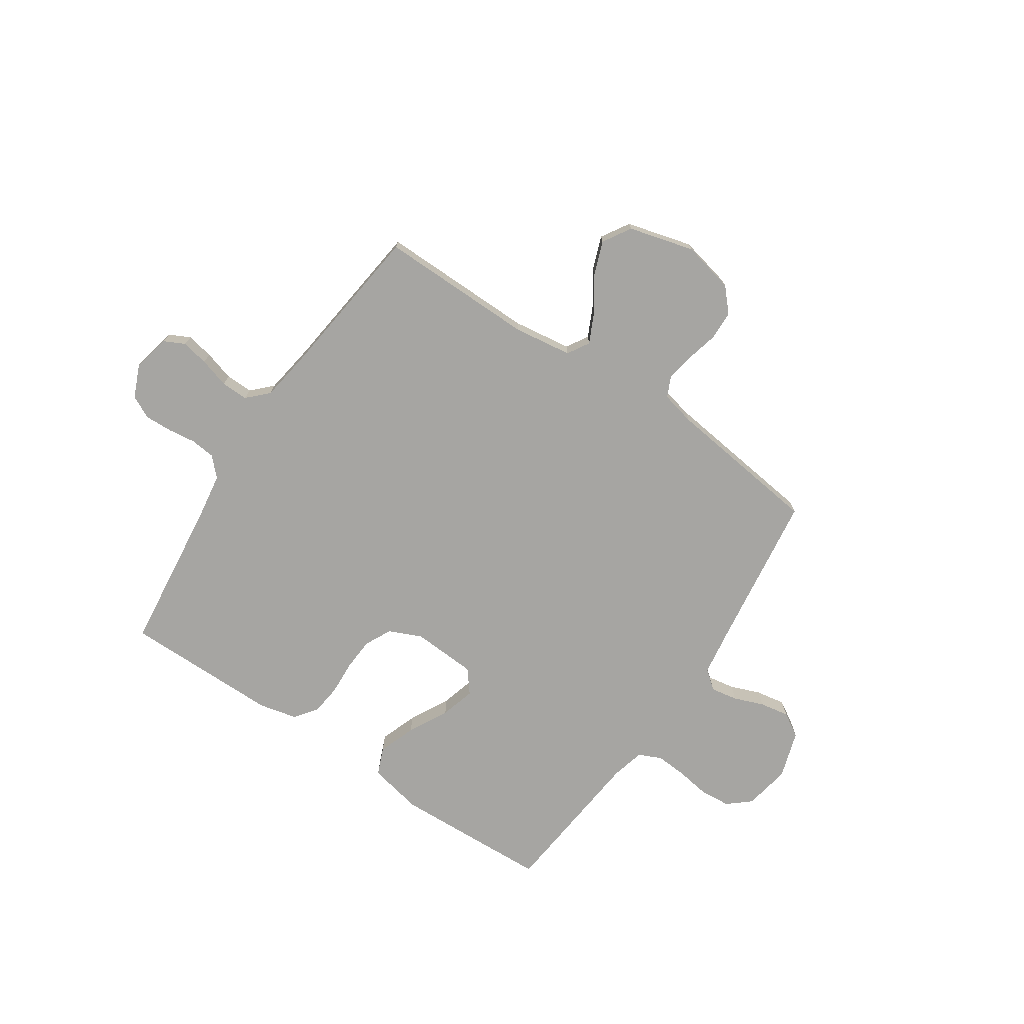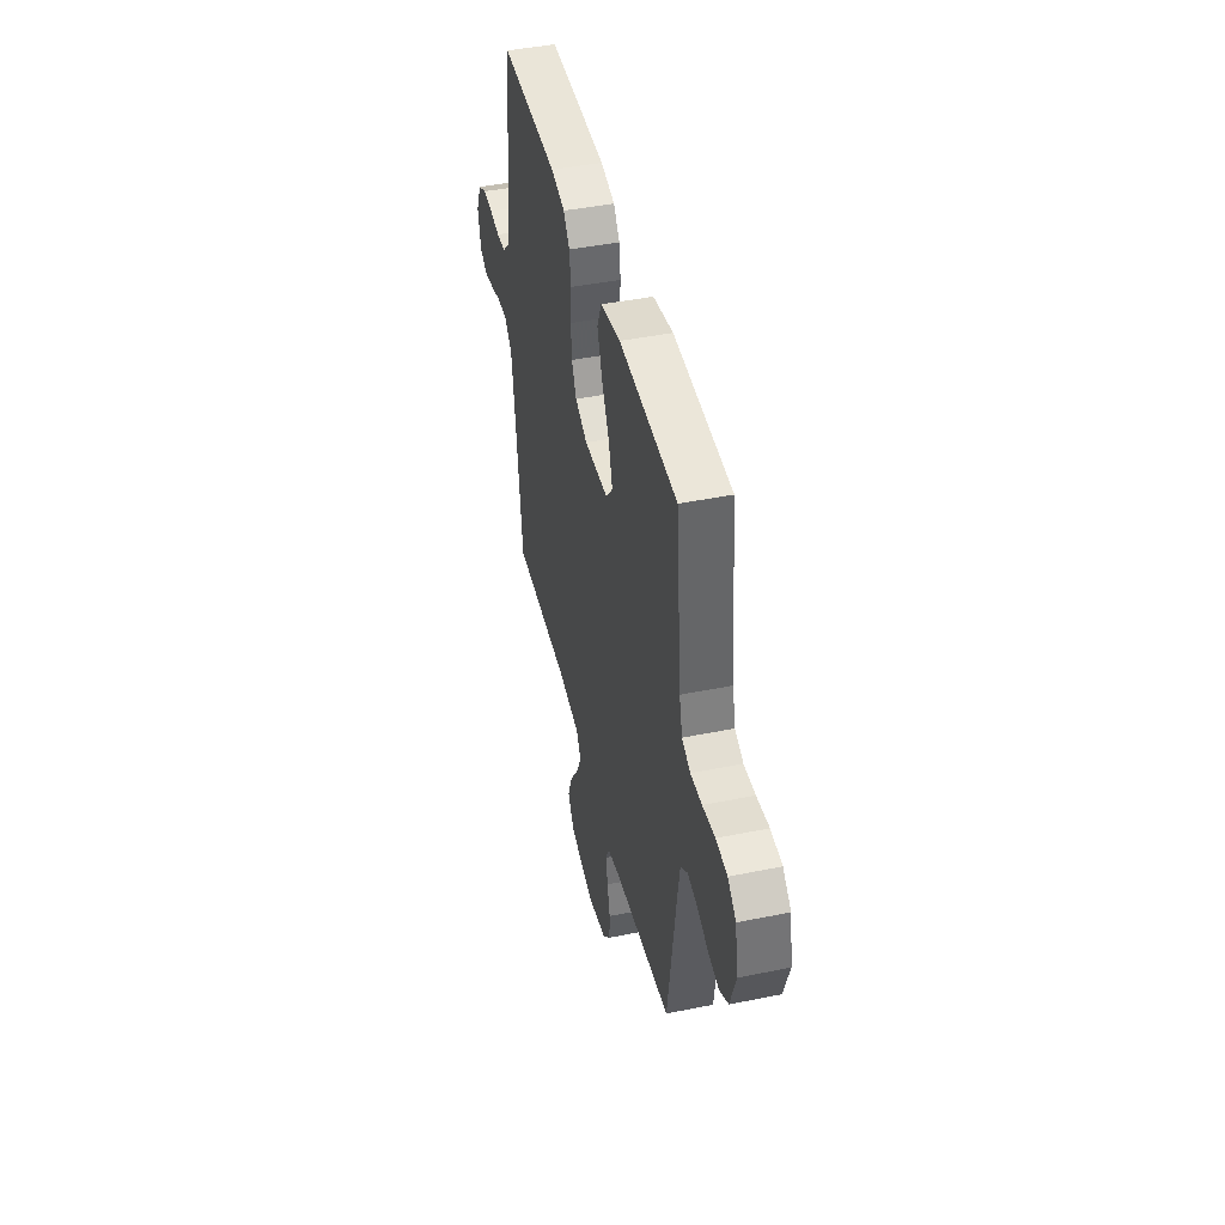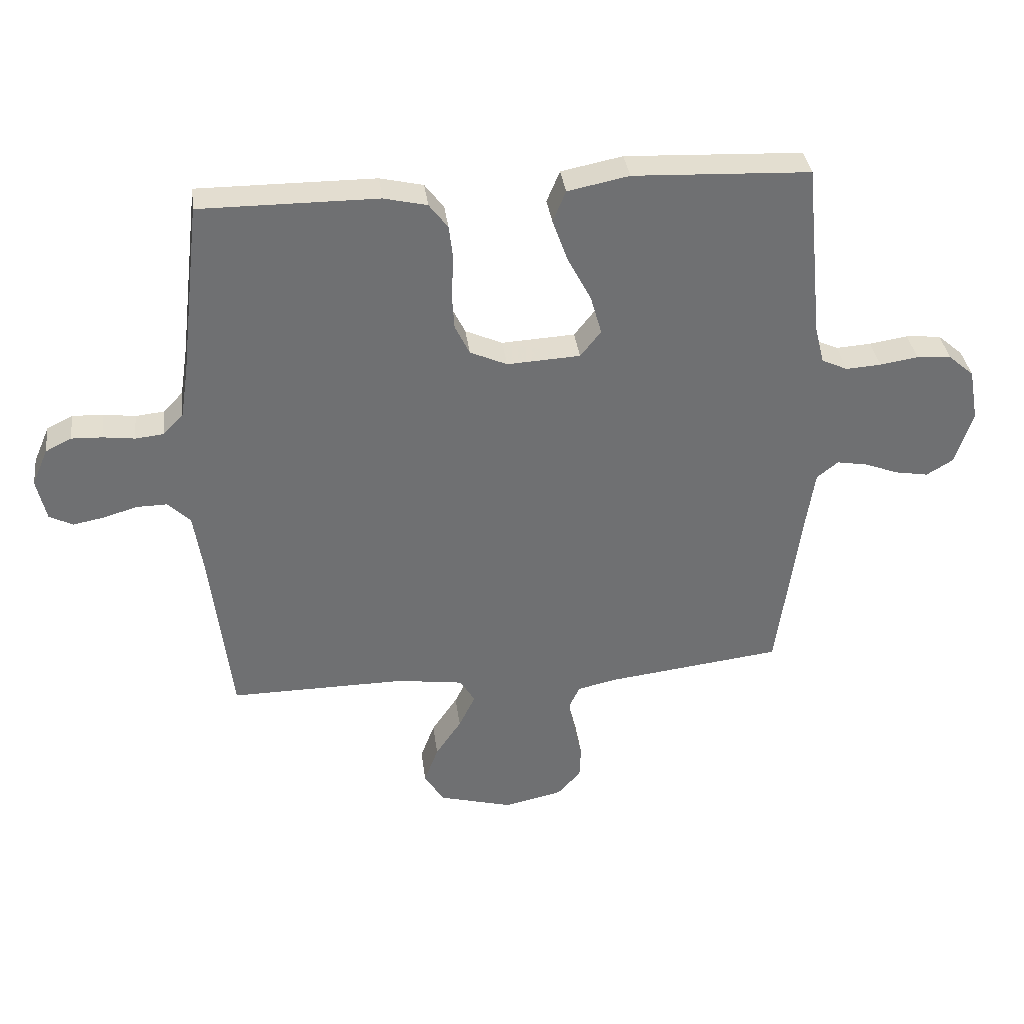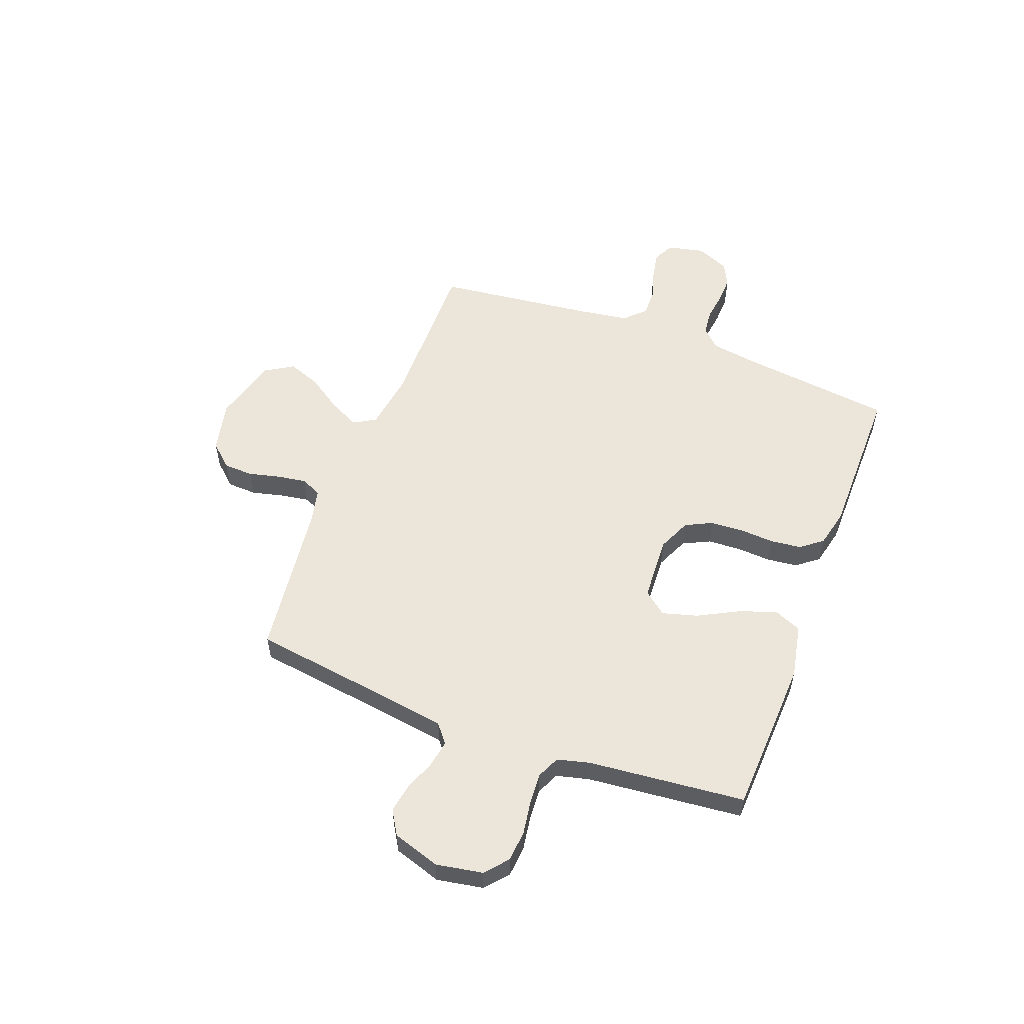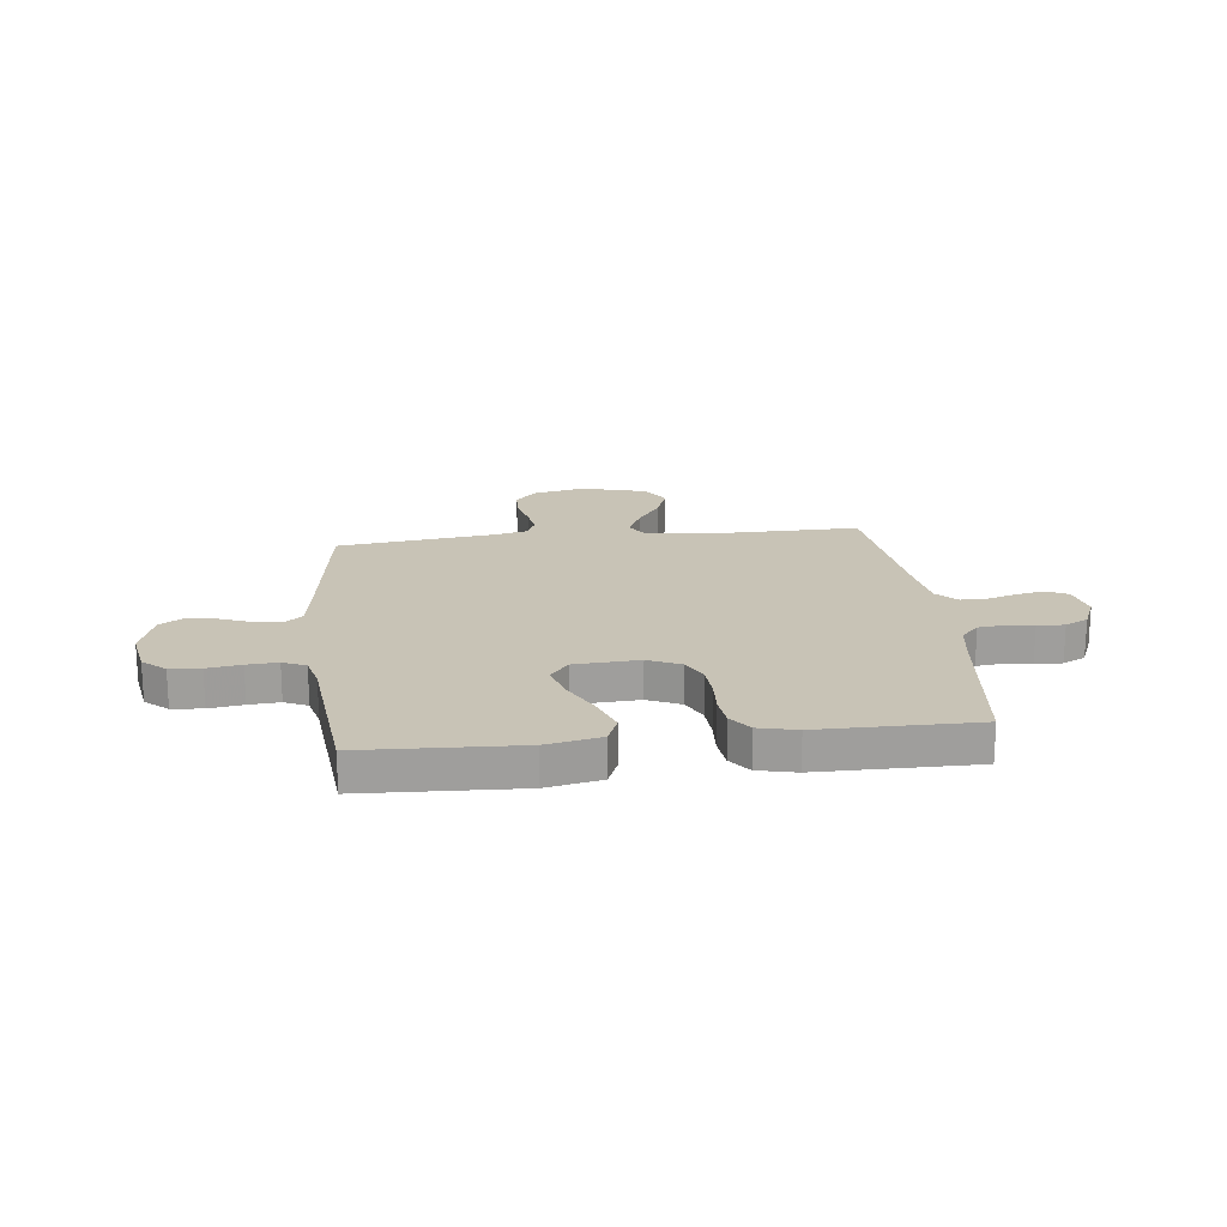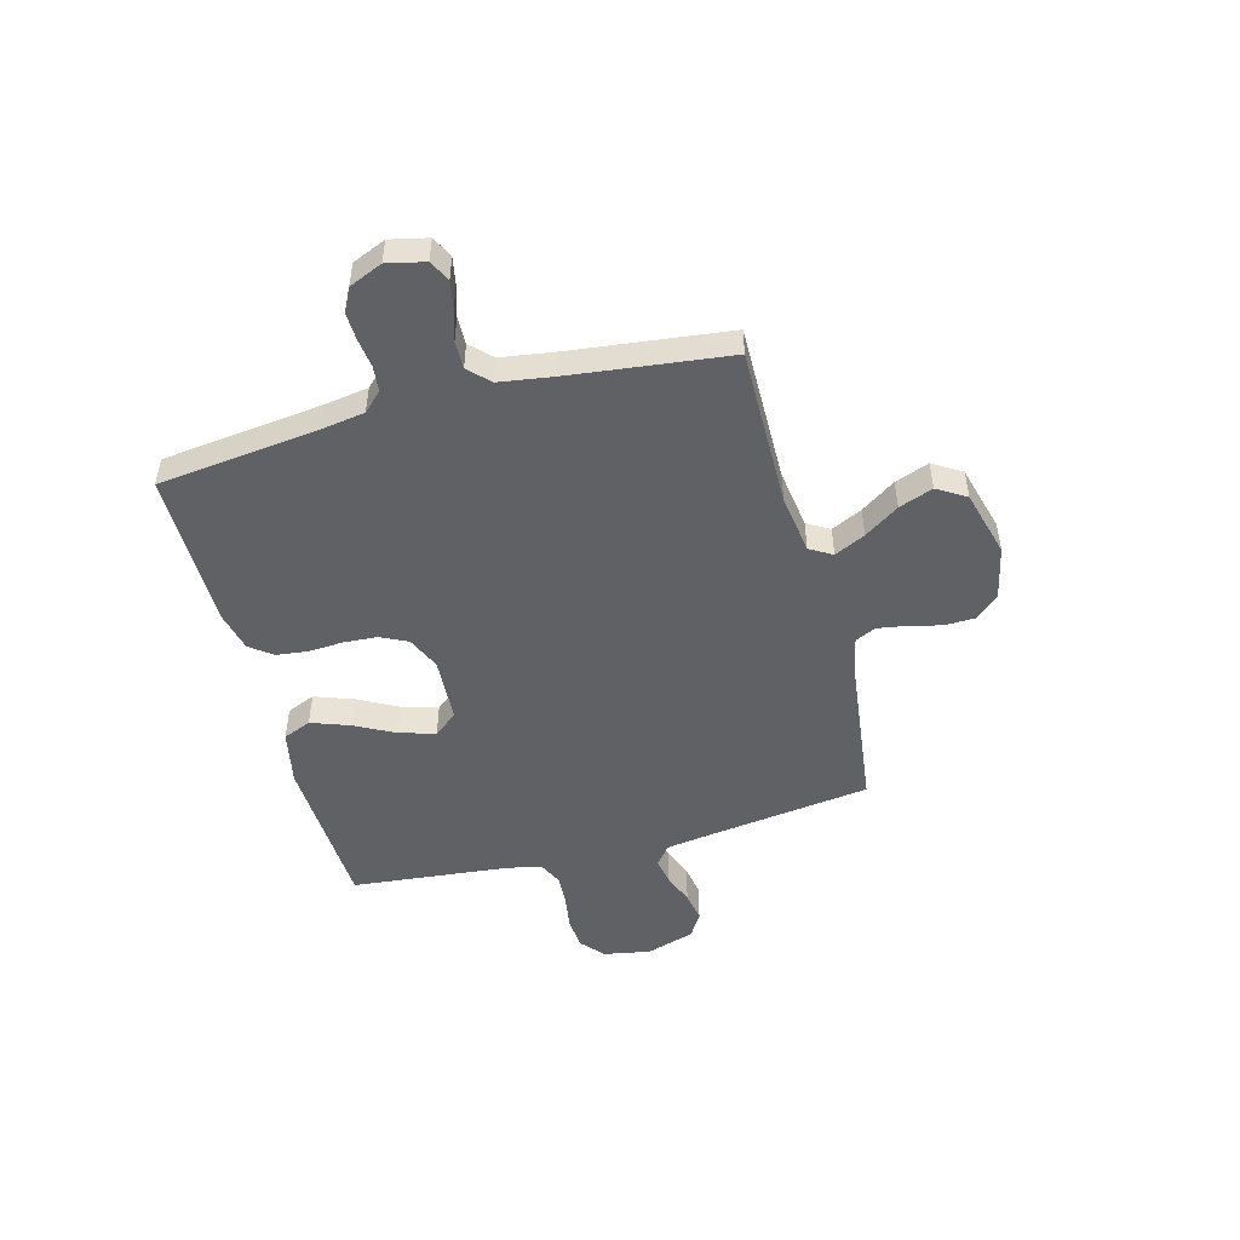
<metadata>
{"format":"obj","ext":"obj","renderer":"f3d","projection":"perspective","resolution":1024,"background":"white","views":[{"elev":-73.7,"azim":146.1,"up":"+Y"},{"elev":44.6,"azim":-103.3,"up":"+Z"},{"elev":35.5,"azim":172.7,"up":"+Z"},{"elev":55.6,"azim":-69.2,"up":"+Y"},{"elev":19.4,"azim":-6.5,"up":"+Y"},{"elev":-49.4,"azim":105.0,"up":"+Y"}]}
</metadata>
<code>
v -0.5 0.07 -0.5
v -0.541 0.07 -0.2
v -0.555 0.07 -0.107
v -0.591 0.07 -0.078
v -0.643 0.07 -0.087
v -0.7 0.07 -0.109
v -0.757 0.07 -0.119
v -0.803 0.07 -0.091
v -0.832 0.07 0
v -0.816 0.07 0.089
v -0.773 0.07 0.126
v -0.714 0.07 0.131
v -0.649 0.07 0.121
v -0.59 0.07 0.117
v -0.546 0.07 0.137
v -0.53 0.07 0.2
v -0.5 0.07 0.5
v -0.2 0.07 0.513
v -0.096 0.07 0.492
v -0.074 0.07 0.439
v -0.1 0.07 0.367
v -0.14 0.07 0.291
v -0.159 0.07 0.224
v -0.124 0.07 0.18
v 0 0.07 0.173
v 0.063 0.07 0.201
v 0.088 0.07 0.252
v 0.092 0.07 0.315
v 0.088 0.07 0.381
v 0.095 0.07 0.44
v 0.127 0.07 0.482
v 0.2 0.07 0.499
v 0.5 0.07 0.5
v 0.535 0.07 0.2
v 0.548 0.07 0.116
v 0.582 0.07 0.081
v 0.63 0.07 0.076
v 0.684 0.07 0.083
v 0.736 0.07 0.085
v 0.78 0.07 0.063
v 0.807 0.07 0
v 0.791 0.07 -0.071
v 0.751 0.07 -0.091
v 0.699 0.07 -0.081
v 0.641 0.07 -0.064
v 0.589 0.07 -0.063
v 0.551 0.07 -0.101
v 0.536 0.07 -0.2
v 0.5 0.07 -0.5
v 0.2 0.07 -0.497
v 0.088 0.07 -0.513
v 0.063 0.07 -0.555
v 0.091 0.07 -0.613
v 0.135 0.07 -0.678
v 0.159 0.07 -0.742
v 0.126 0.07 -0.796
v 0 0.07 -0.83
v -0.099 0.07 -0.808
v -0.139 0.07 -0.764
v -0.141 0.07 -0.707
v -0.126 0.07 -0.646
v -0.117 0.07 -0.591
v -0.135 0.07 -0.552
v -0.2 0.07 -0.537
v -0.5 0 -0.5
v -0.541 0 -0.2
v -0.555 0 -0.107
v -0.591 0 -0.078
v -0.643 0 -0.087
v -0.7 0 -0.109
v -0.757 0 -0.119
v -0.803 0 -0.091
v -0.832 0 0
v -0.816 0 0.089
v -0.773 0 0.126
v -0.714 0 0.131
v -0.649 0 0.121
v -0.59 0 0.117
v -0.546 0 0.137
v -0.53 0 0.2
v -0.5 0 0.5
v -0.2 0 0.513
v -0.096 0 0.492
v -0.074 0 0.439
v -0.1 0 0.367
v -0.14 0 0.291
v -0.159 0 0.224
v -0.124 0 0.18
v 0 0 0.173
v 0.063 0 0.201
v 0.088 0 0.252
v 0.092 0 0.315
v 0.088 0 0.381
v 0.095 0 0.44
v 0.127 0 0.482
v 0.2 0 0.499
v 0.5 0 0.5
v 0.535 0 0.2
v 0.548 0 0.116
v 0.582 0 0.081
v 0.63 0 0.076
v 0.684 0 0.083
v 0.736 0 0.085
v 0.78 0 0.063
v 0.807 0 0
v 0.791 0 -0.071
v 0.751 0 -0.091
v 0.699 0 -0.081
v 0.641 0 -0.064
v 0.589 0 -0.063
v 0.551 0 -0.101
v 0.536 0 -0.2
v 0.5 0 -0.5
v 0.2 0 -0.497
v 0.088 0 -0.513
v 0.063 0 -0.555
v 0.091 0 -0.613
v 0.135 0 -0.678
v 0.159 0 -0.742
v 0.126 0 -0.796
v 0 0 -0.83
v -0.099 0 -0.808
v -0.139 0 -0.764
v -0.141 0 -0.707
v -0.126 0 -0.646
v -0.117 0 -0.591
v -0.135 0 -0.552
v -0.2 0 -0.537
f 58 59 60 61
f 58 61 62
f 57 58 62
f 56 57 62 63
f 53 54 55 56
f 52 53 56 63
f 48 49 50
f 47 48 50 51
f 46 47 51
f 42 43 44 45
f 40 41 42 45
f 40 45 46
f 37 38 39 40
f 37 40 46
f 36 37 46 51
f 31 32 33 34
f 31 34 35
f 28 29 30 31
f 27 28 31 35
f 26 27 35 36
f 19 20 21 22
f 19 22 23
f 16 17 18 19
f 15 16 19 23
f 14 15 23 24
f 10 11 12 13
f 10 13 14
f 9 10 14
f 5 6 7 8
f 4 5 8 9
f 64 1 2
f 64 2 3
f 51 52 63 64
f 51 64 3
f 25 26 36 51
f 25 51 3 4
f 14 24 25
f 4 9 14 25
f 125 124 123 122
f 126 125 122
f 126 122 121
f 127 126 121 120
f 120 119 118 117
f 127 120 117 116
f 114 113 112
f 115 114 112 111
f 115 111 110
f 109 108 107 106
f 109 106 105 104
f 110 109 104
f 104 103 102 101
f 110 104 101
f 115 110 101 100
f 98 97 96 95
f 99 98 95
f 95 94 93 92
f 99 95 92 91
f 100 99 91 90
f 86 85 84 83
f 87 86 83
f 83 82 81 80
f 87 83 80 79
f 88 87 79 78
f 77 76 75 74
f 78 77 74
f 78 74 73
f 72 71 70 69
f 73 72 69 68
f 66 65 128
f 67 66 128
f 128 127 116 115
f 67 128 115
f 115 100 90 89
f 68 67 115 89
f 89 88 78
f 89 78 73 68
f 1 65 66 2
f 2 66 67 3
f 3 67 68 4
f 4 68 69 5
f 5 69 70 6
f 6 70 71 7
f 7 71 72 8
f 8 72 73 9
f 9 73 74 10
f 10 74 75 11
f 11 75 76 12
f 12 76 77 13
f 13 77 78 14
f 14 78 79 15
f 15 79 80 16
f 16 80 81 17
f 17 81 82 18
f 18 82 83 19
f 19 83 84 20
f 20 84 85 21
f 21 85 86 22
f 22 86 87 23
f 23 87 88 24
f 24 88 89 25
f 25 89 90 26
f 26 90 91 27
f 27 91 92 28
f 28 92 93 29
f 29 93 94 30
f 30 94 95 31
f 31 95 96 32
f 32 96 97 33
f 33 97 98 34
f 34 98 99 35
f 35 99 100 36
f 36 100 101 37
f 37 101 102 38
f 38 102 103 39
f 39 103 104 40
f 40 104 105 41
f 41 105 106 42
f 42 106 107 43
f 43 107 108 44
f 44 108 109 45
f 45 109 110 46
f 46 110 111 47
f 47 111 112 48
f 48 112 113 49
f 49 113 114 50
f 50 114 115 51
f 51 115 116 52
f 52 116 117 53
f 53 117 118 54
f 54 118 119 55
f 55 119 120 56
f 56 120 121 57
f 57 121 122 58
f 58 122 123 59
f 59 123 124 60
f 60 124 125 61
f 61 125 126 62
f 62 126 127 63
f 63 127 128 64
f 64 128 65 1

</code>
